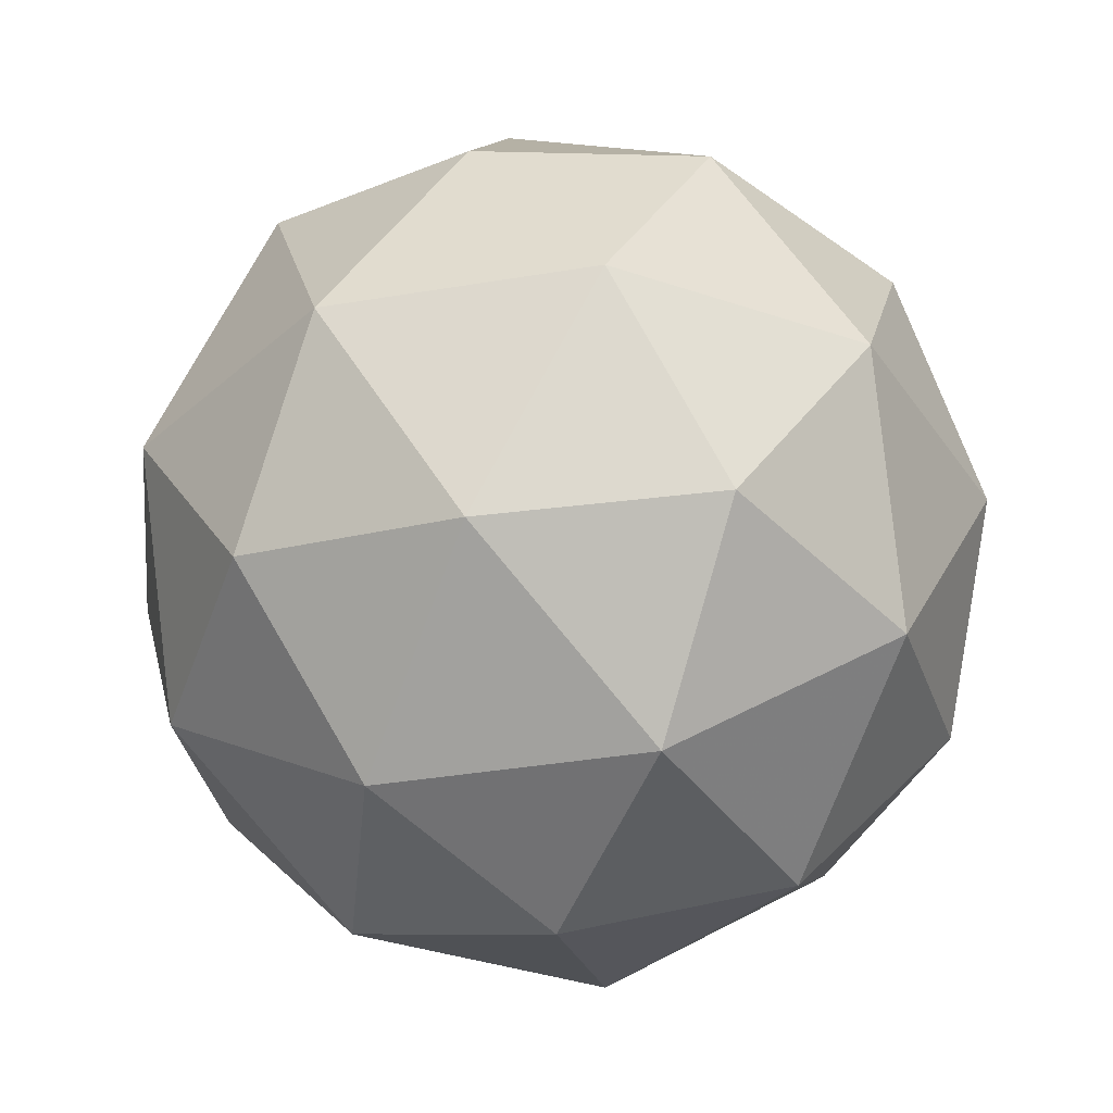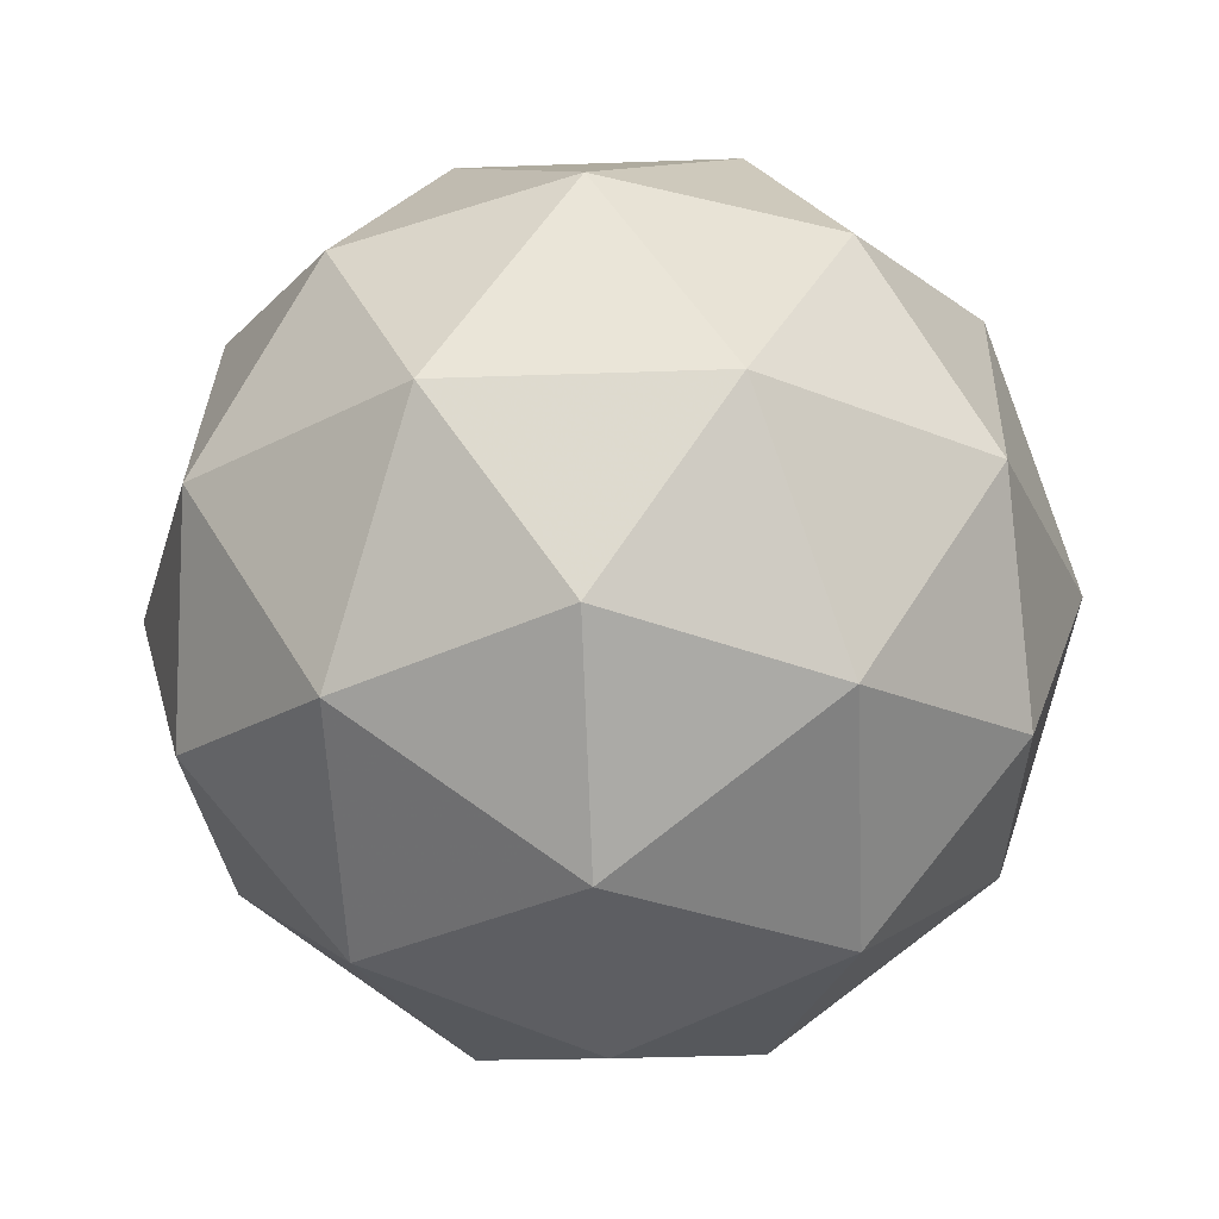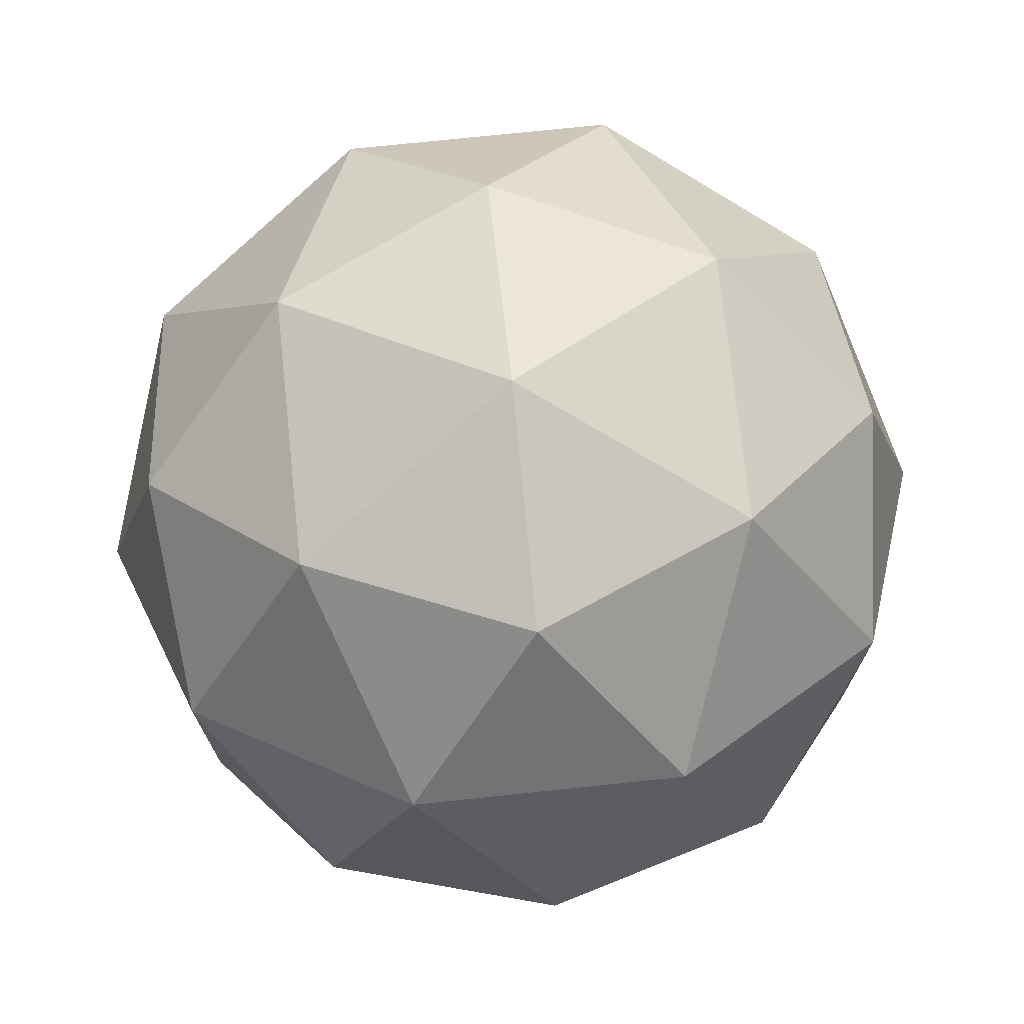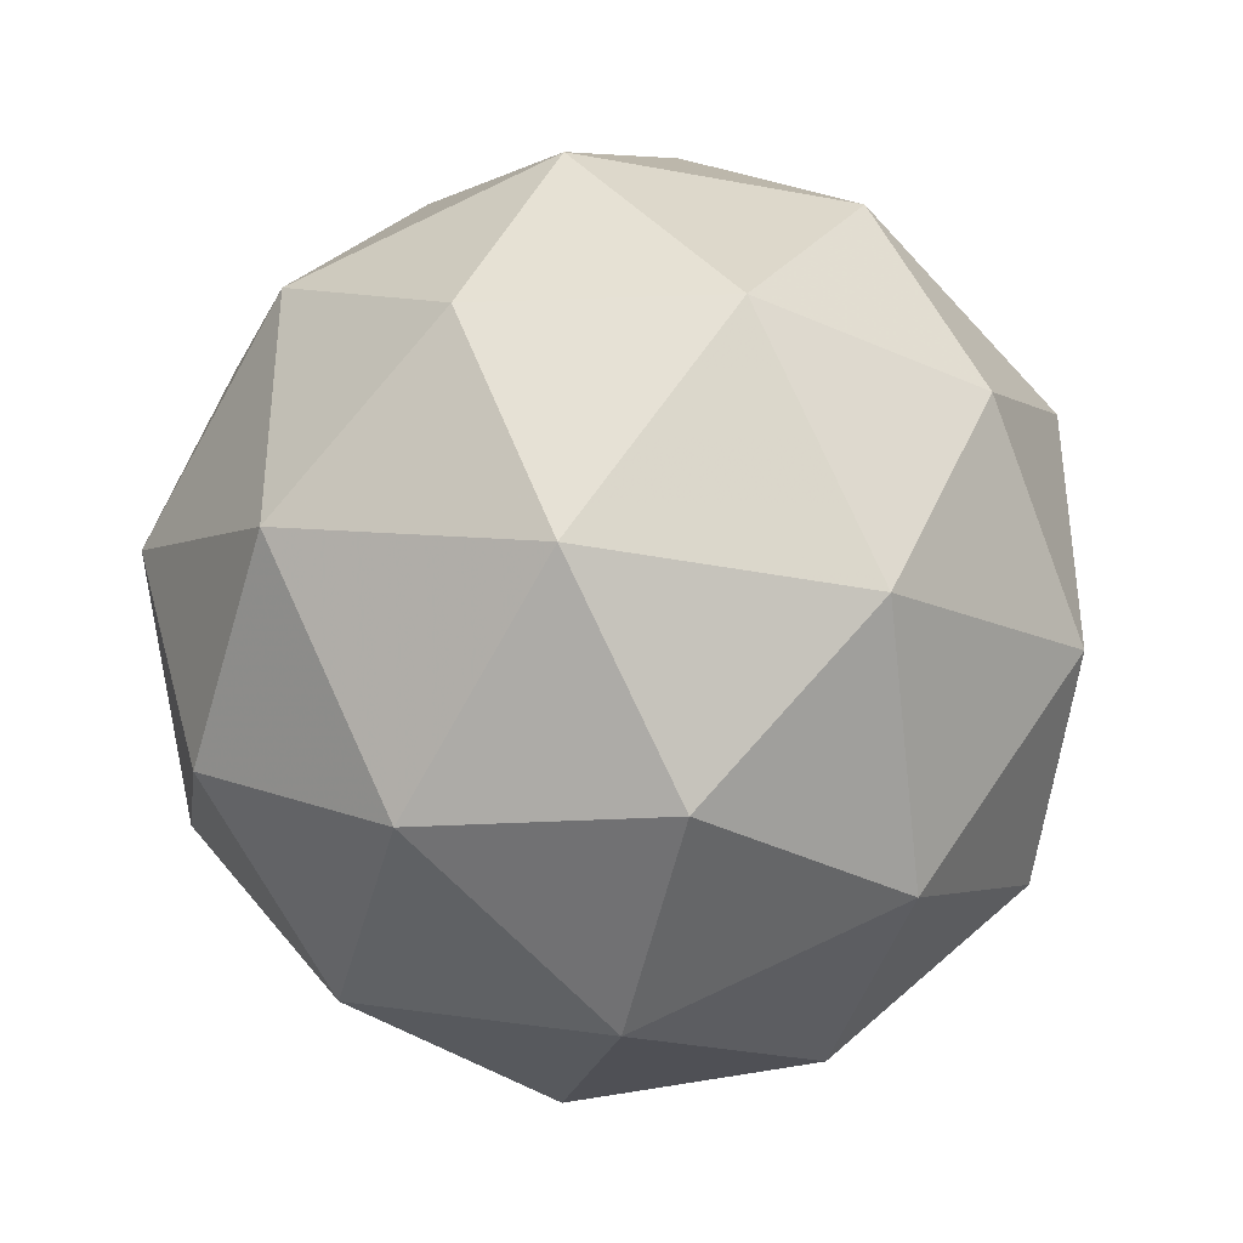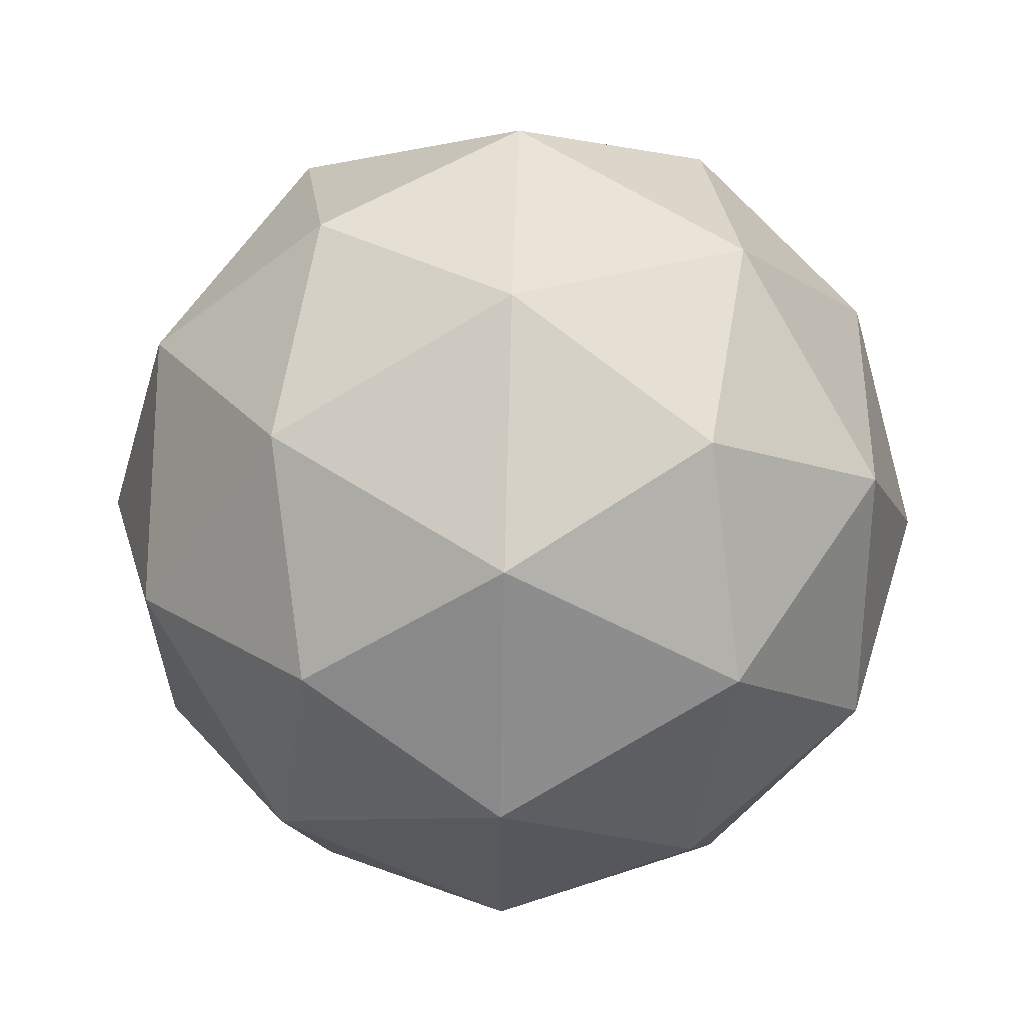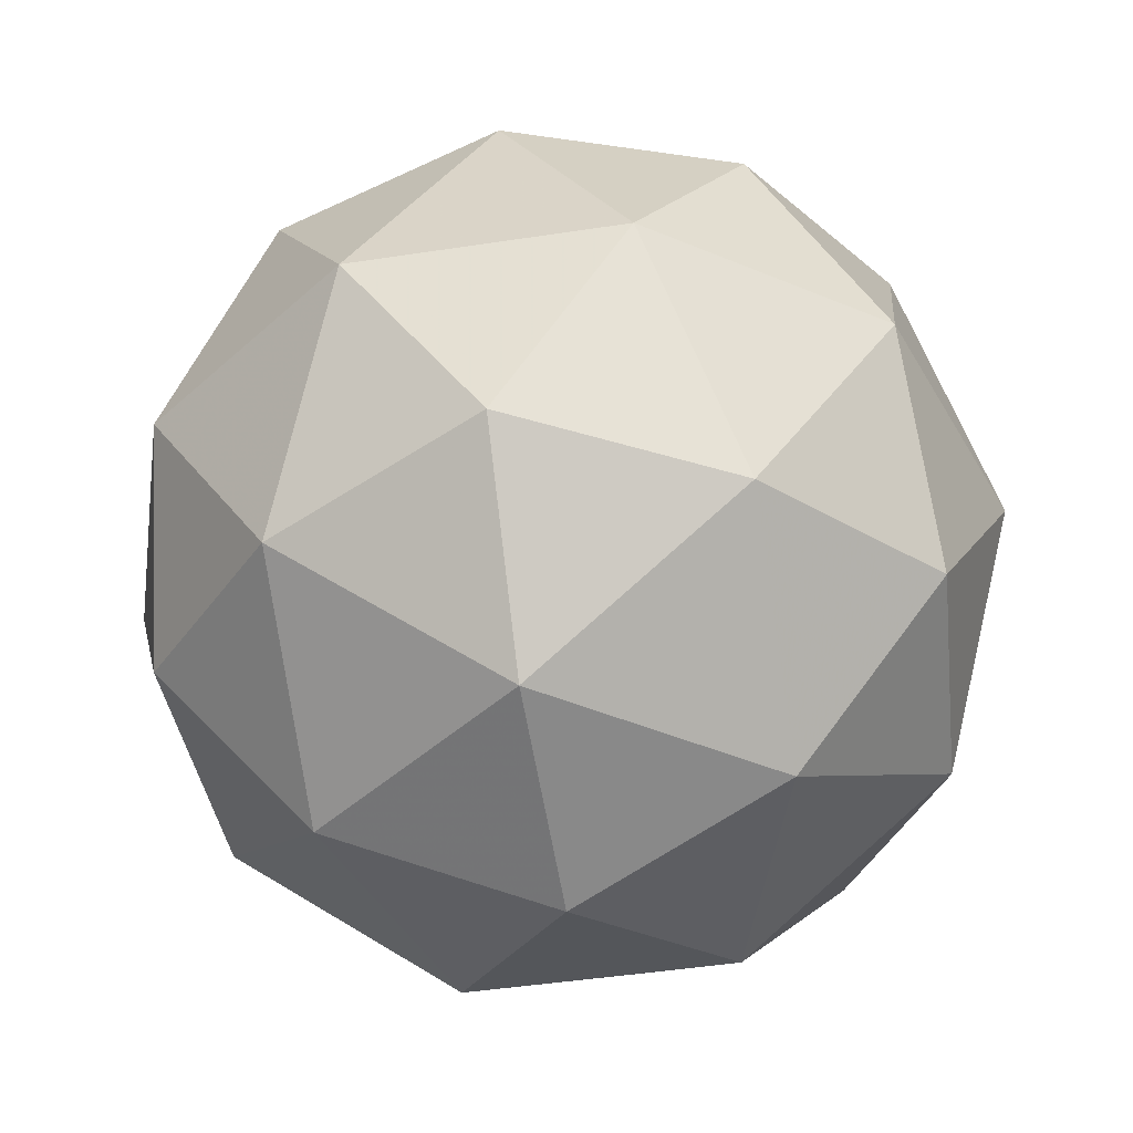
<metadata>
{"format":"obj","ext":"obj","renderer":"f3d","projection":"perspective","resolution":1024,"background":"white","views":[{"elev":-36.9,"azim":174.3,"up":"+Y"},{"elev":-27.4,"azim":-158.7,"up":"+Y"},{"elev":73.5,"azim":-37.7,"up":"+Z"},{"elev":-38.4,"azim":134.9,"up":"+Z"},{"elev":61.5,"azim":-88.4,"up":"+Z"},{"elev":-45.2,"azim":-79.9,"up":"+Y"}]}
</metadata>
<code>
g ASIL-i12-g49-s2002
v 4449 2613 -6006
v 4539 2644 -5941
v 4415 2644 -5901
v 4601 2729 -5895
v 4628 2712 -6006
v 4339 2644 -6006
v 4415 2644 -6111
v 4539 2644 -6070
v 4649 2823 -5941
v 4391 2729 -5827
v 4504 2712 -5836
v 4449 2823 -5796
v 4261 2729 -6006
v 4305 2712 -5901
v 4249 2823 -5941
v 4391 2729 -6184
v 4305 2712 -6111
v 4326 2823 -6175
v 4601 2729 -6116
v 4504 2712 -6175
v 4573 2823 -6175
v 4573 2823 -5836
v 4326 2823 -5836
v 4249 2823 -6070
v 4449 2823 -6216
v 4649 2823 -6070
v 4507 2916 -5827
v 4594 2933 -5901
v 4483 3001 -5901
v 4297 2916 -5895
v 4394 2933 -5836
v 4360 3001 -5941
v 4297 2916 -6116
v 4271 2933 -6006
v 4360 3001 -6070
v 4507 2916 -6184
v 4394 2933 -6175
v 4483 3001 -6111
v 4637 2916 -6006
v 4594 2933 -6111
v 4560 3001 -6006
v 4449 3033 -6006
f 1 2 3
f 4 2 5
f 1 3 6
f 1 6 7
f 1 7 8
f 4 5 9
f 10 11 12
f 13 14 15
f 16 17 18
f 19 20 21
f 4 9 22
f 10 12 23
f 13 15 24
f 16 18 25
f 19 21 26
f 27 28 29
f 30 31 32
f 33 34 35
f 36 37 38
f 39 40 41
f 41 38 42
f 41 40 38
f 40 36 38
f 38 35 42
f 38 37 35
f 37 33 35
f 35 32 42
f 35 34 32
f 34 30 32
f 32 29 42
f 32 31 29
f 31 27 29
f 29 41 42
f 29 28 41
f 28 39 41
f 26 40 39
f 26 21 40
f 21 36 40
f 25 37 36
f 25 18 37
f 18 33 37
f 24 34 33
f 24 15 34
f 15 30 34
f 23 31 30
f 23 12 31
f 12 27 31
f 22 28 27
f 22 9 28
f 9 39 28
f 21 25 36
f 21 20 25
f 20 16 25
f 18 24 33
f 18 17 24
f 17 13 24
f 15 23 30
f 15 14 23
f 14 10 23
f 12 22 27
f 12 11 22
f 11 4 22
f 9 26 39
f 9 5 26
f 5 19 26
f 8 20 19
f 8 7 20
f 7 16 20
f 7 17 16
f 7 6 17
f 6 13 17
f 6 14 13
f 6 3 14
f 3 10 14
f 5 8 19
f 5 2 8
f 2 1 8
f 3 11 10
f 3 2 11
f 2 4 11
f 2 4 11

</code>
